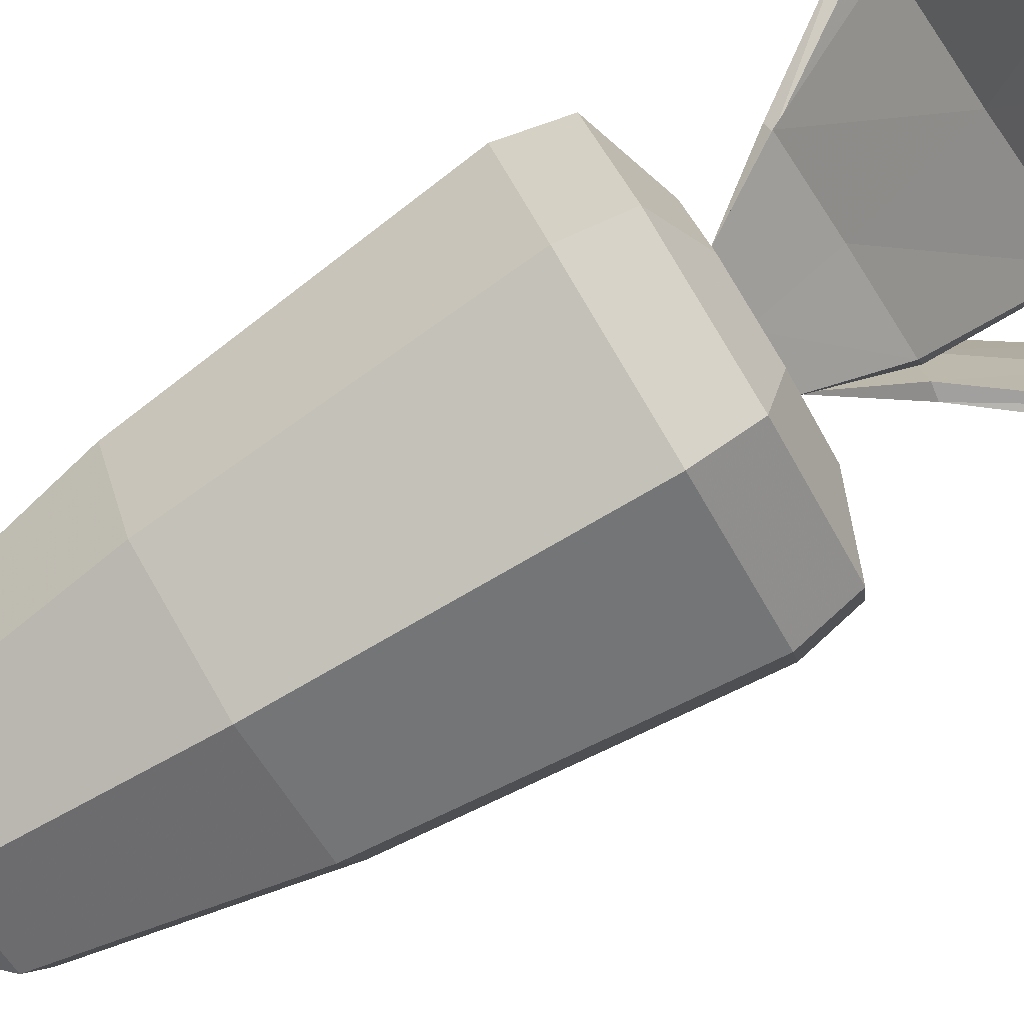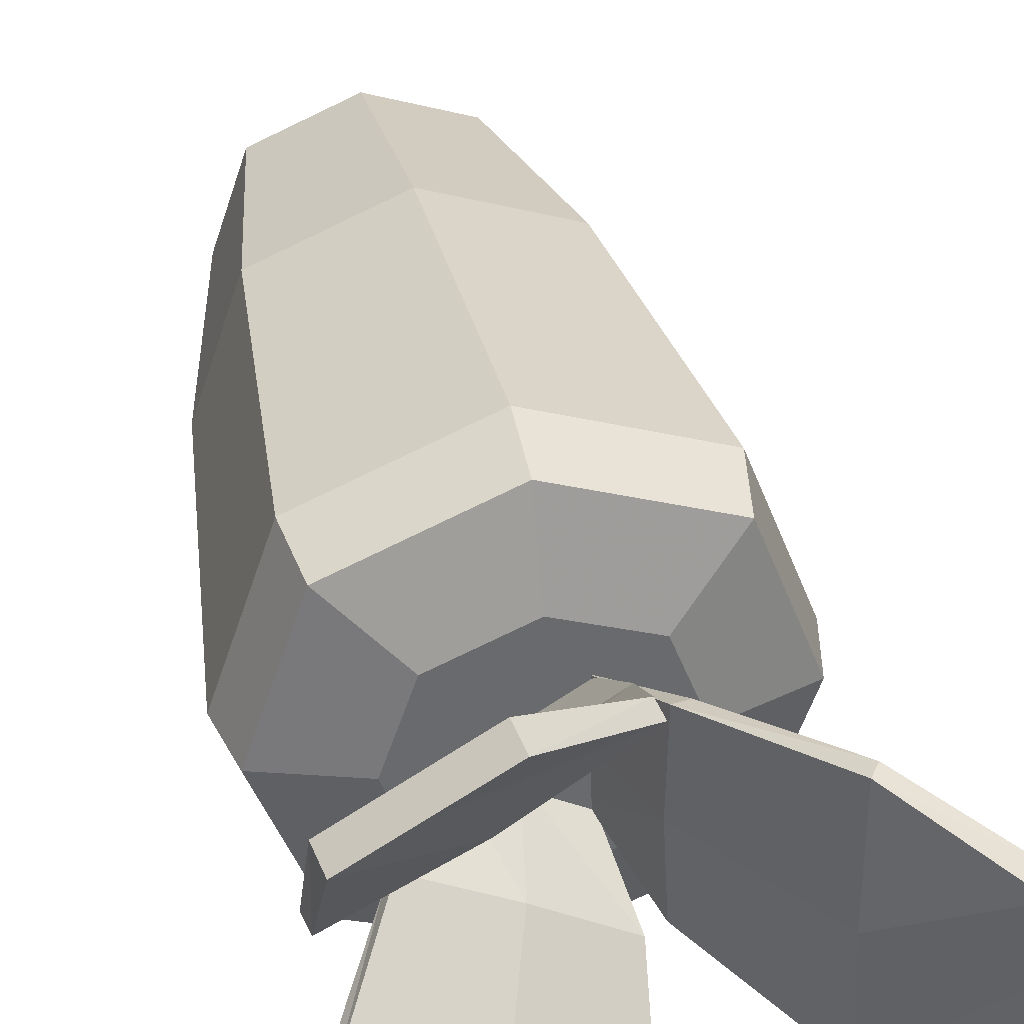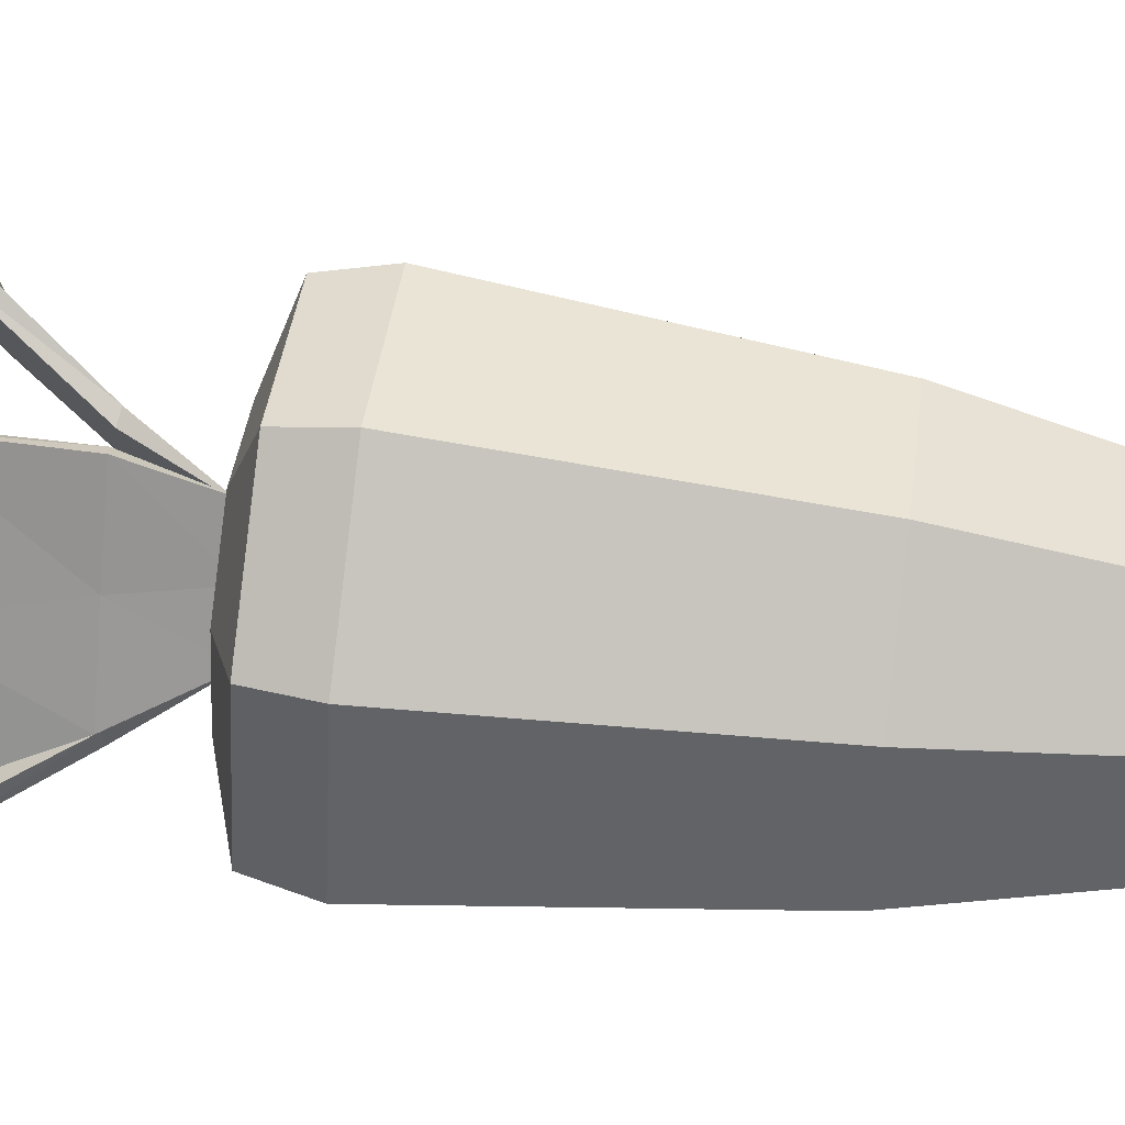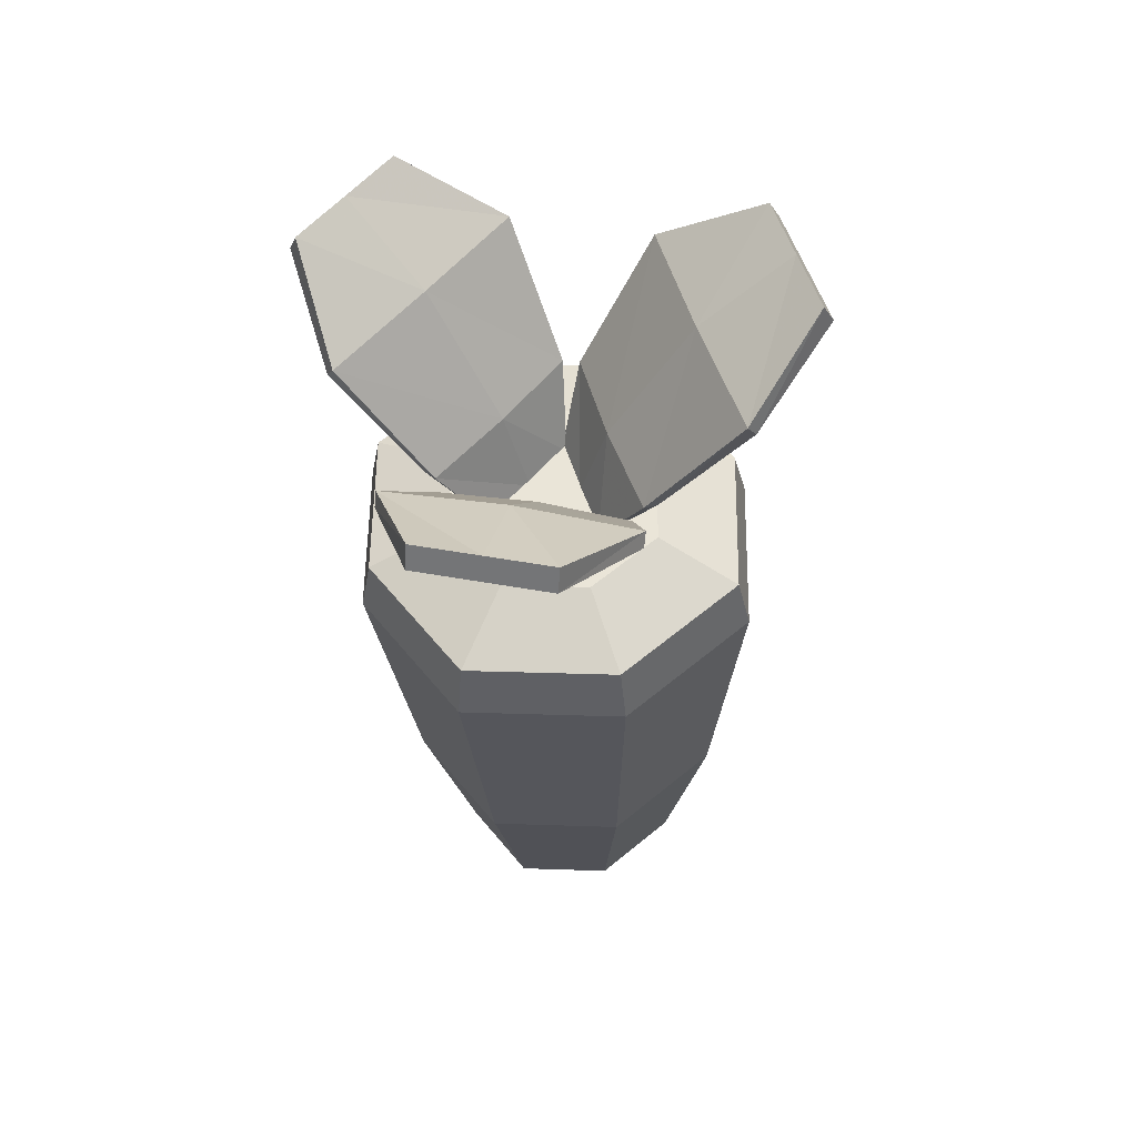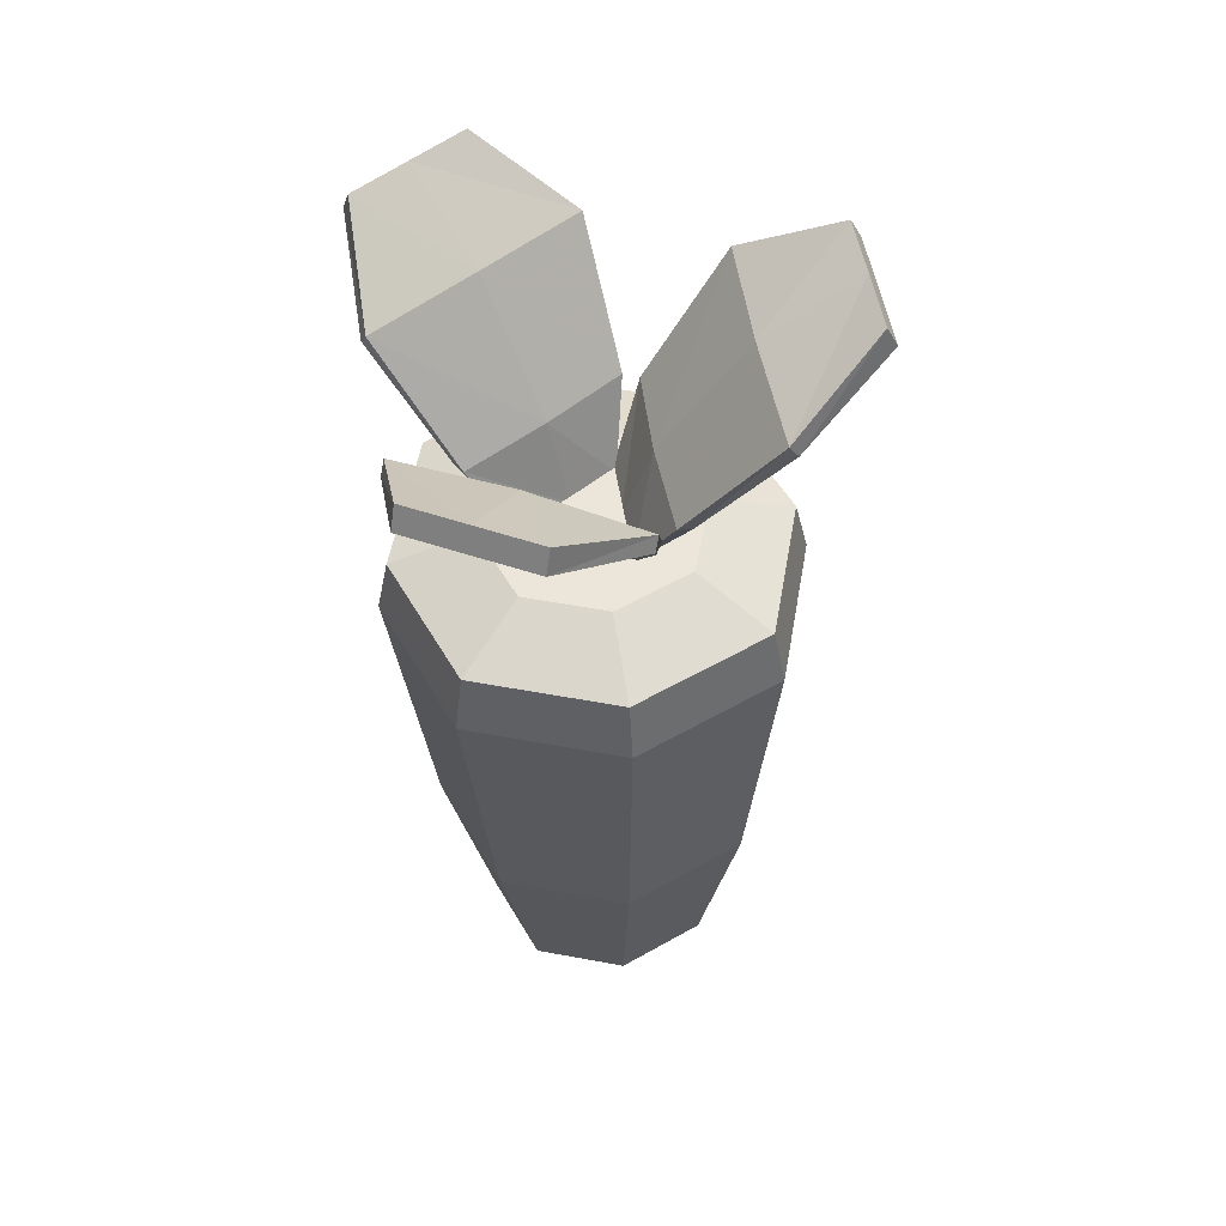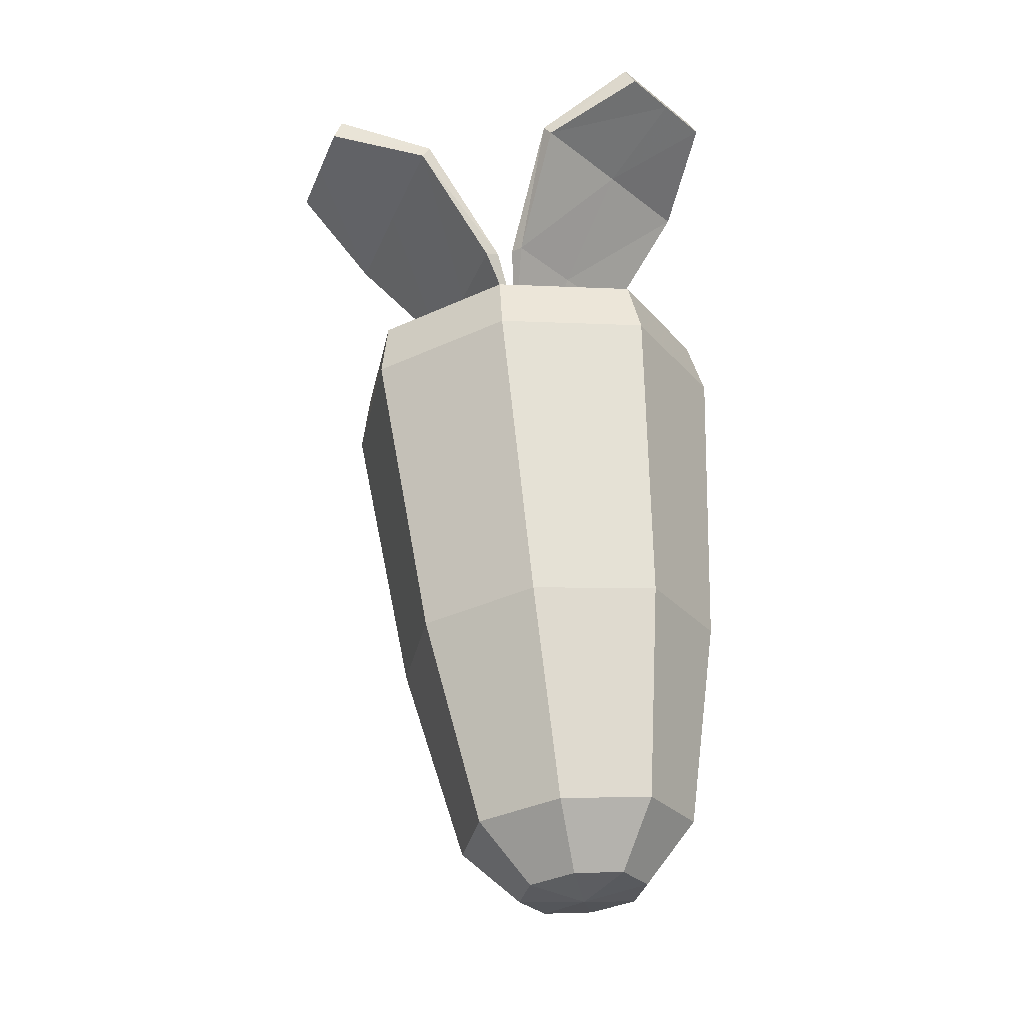
<metadata>
{"format":"obj","ext":"obj","renderer":"f3d","projection":"perspective","resolution":1024,"background":"white","views":[{"elev":-75.3,"azim":-59.4,"up":"+Y"},{"elev":42.5,"azim":-12.4,"up":"+Y"},{"elev":19.0,"azim":95.8,"up":"+Y"},{"elev":62.5,"azim":-18.9,"up":"+Z"},{"elev":57.8,"azim":-9.7,"up":"+Z"},{"elev":-29.2,"azim":-80.3,"up":"+Z"}]}
</metadata>
<code>
g Object02
v 0.9957 -0.6801 20.11
v 0.9779 1.316 19.95
v 2.695 1.573 22.89
v 2.745 -1.748 23.15
v 5.784 1.918 26.83
v 5.739 -2.428 27.26
v 9.108 2.104 28.95
v 9.108 -0.2438 29.16
v 0.9957 3.311 19.77
v 2.745 4.89 22.57
v 5.739 6.273 26.5
v 9.108 4.451 28.75
v 0.9957 -0.6801 20.11
v 2.221 -1.742 23.22
v 2.077 1.585 23.02
v 0.9779 1.316 19.95
v 5.408 -2.386 27.74
v 5.281 1.976 27.49
v 8.704 -0.171 29.99
v 8.704 2.177 29.78
v 2.221 4.896 22.64
v 0.9957 3.311 19.77
v 5.408 6.315 26.97
v 8.704 4.524 29.58
v 2.745 -1.748 23.15
v 2.221 -1.742 23.22
v 0.9957 -0.6801 20.11
v 5.739 -2.428 27.26
v 5.408 -2.386 27.74
v 9.108 -0.2438 29.16
v 8.704 -0.171 29.99
v 9.108 -0.2438 29.16
v 9.108 2.104 28.95
v 8.704 2.177 29.78
v 8.704 -0.171 29.99
v 9.108 4.451 28.75
v 8.704 4.524 29.58
v 9.108 4.451 28.75
v 5.739 6.273 26.5
v 5.408 6.315 26.97
v 8.704 4.524 29.58
v 2.745 4.89 22.57
v 2.221 4.896 22.64
v 0.9957 3.311 19.77
v -2.33 1.355 19.94
v -0.5863 0.3739 20.03
v -1.445 -0.8506 23.1
v -4.355 0.7629 22.93
v -2.989 -3.171 27.27
v -6.749 -0.953 27.13
v -4.652 -5.853 29.65
v -6.692 -4.679 29.54
v 1.14 -0.6402 20.11
v 1.415 -2.556 23.22
v 0.8149 -5.303 27.51
v -2.611 -7.027 29.75
v -2.33 1.355 19.94
v -4.093 1.222 22.96
v -1.136 -0.3059 23.18
v -0.5863 0.3739 20.03
v -6.584 -0.6254 27.58
v -2.738 -2.679 27.9
v -6.49 -4.258 30.34
v -4.449 -5.431 30.45
v 1.677 -2.097 23.25
v 1.14 -0.6402 20.11
v 0.9804 -4.976 27.96
v -2.408 -6.605 30.55
v -4.355 0.7629 22.93
v -4.093 1.222 22.96
v -2.33 1.355 19.94
v -6.749 -0.953 27.13
v -6.584 -0.6254 27.58
v -6.692 -4.679 29.54
v -6.49 -4.258 30.34
v -6.692 -4.679 29.54
v -4.652 -5.853 29.65
v -4.449 -5.431 30.45
v -6.49 -4.258 30.34
v -2.611 -7.027 29.75
v -2.408 -6.605 30.55
v -2.611 -7.027 29.75
v 0.8149 -5.303 27.51
v 0.9804 -4.976 27.96
v -2.408 -6.605 30.55
v 1.415 -2.556 23.22
v 1.677 -2.097 23.25
v 1.14 -0.6402 20.11
v 1.132 3.181 19.78
v -0.5939 2.169 19.88
v -1.452 3.907 22.68
v 1.408 5.607 22.5
v -2.997 6.917 26.39
v 0.8073 9.058 26.25
v -4.659 9.97 28.26
v -2.618 11.14 28.16
v -2.338 1.185 19.95
v -4.363 2.288 22.79
v -6.757 4.707 26.63
v -6.7 8.797 28.36
v 1.132 3.181 19.78
v 1.67 5.161 22.62
v -1.143 3.385 22.86
v -0.5939 2.169 19.88
v 0.9728 8.814 26.76
v -2.745 6.541 27.09
v -2.416 10.87 29.02
v -4.457 9.694 29.12
v -4.101 1.842 22.91
v -2.338 1.185 19.95
v -6.591 4.464 27.14
v -6.498 8.52 29.23
v 1.408 5.607 22.5
v 1.67 5.161 22.62
v 1.132 3.181 19.78
v 0.8073 9.058 26.25
v 0.9728 8.814 26.76
v -2.618 11.14 28.16
v -2.416 10.87 29.02
v -2.618 11.14 28.16
v -4.659 9.97 28.26
v -4.457 9.694 29.12
v -2.416 10.87 29.02
v -6.7 8.797 28.36
v -6.498 8.52 29.23
v -6.7 8.797 28.36
v -6.757 4.707 26.63
v -6.591 4.464 27.14
v -6.498 8.52 29.23
v -4.363 2.288 22.79
v -4.101 1.842 22.91
v -2.338 1.185 19.95
v -1.785 -2.63 -4.584
v 2e-06 -0.882 -5.081
v 1e-06 -3.329 -4.523
v 1.785 -2.63 -4.584
v -2.423 -0.8521 -4.74
v -1.785 0.926 -4.895
v 1.785 0.926 -4.895
v 2.423 -0.8521 -4.74
v -2.915 -1.577 20.42
v -1e-06 1.327 20.16
v -3.957 1.327 20.16
v 0 -2.719 20.52
v 2.915 -1.577 20.42
v -2.915 4.23 19.91
v 2.915 4.23 19.91
v -1e-06 5.372 19.81
v 2e-06 -5.208 -2.131
v -3.278 -3.924 -2.243
v 3.278 -3.924 -2.243
v 1e-06 -6.277 5.944
v -4.547 -4.496 5.788
v 4.547 -4.496 5.788
v 1e-06 -6.578 17.65
v -5.495 -4.426 17.46
v 5.495 -4.426 17.46
v 0 -5.902 19.78
v -5.145 -3.887 19.61
v 5.145 -3.887 19.61
v 4.451 -0.6587 -2.529
v 3.278 2.607 -2.815
v 6.174 0.03429 5.392
v 4.547 4.564 4.996
v 7.461 1.048 16.98
v 5.495 6.522 16.5
v 6.986 1.239 19.16
v 5.145 6.364 18.71
v 1e-06 1.625 -4.957
v 1e-06 3.891 -2.927
v -3.278 2.607 -2.815
v 0 6.346 4.84
v -4.547 4.564 4.996
v -1e-06 8.674 16.31
v -5.495 6.522 16.5
v -1e-06 8.379 18.53
v -5.145 6.364 18.71
v -4.451 -0.6587 -2.529
v -6.174 0.03429 5.392
v -7.461 1.048 16.98
v -6.986 1.239 19.16
v 3.957 1.327 20.16
f 1 2 3
f 3 4 1
f 4 3 5
f 5 6 4
f 6 5 7
f 7 8 6
f 2 9 10
f 10 3 2
f 3 10 11
f 11 5 3
f 5 11 12
f 12 7 5
f 13 14 15
f 15 16 13
f 14 17 18
f 18 15 14
f 17 19 20
f 20 18 17
f 16 15 21
f 21 22 16
f 15 18 23
f 23 21 15
f 18 20 24
f 24 23 18
f 25 26 27
f 25 28 29
f 29 26 25
f 28 30 31
f 31 29 28
f 32 33 34
f 34 35 32
f 33 36 37
f 37 34 33
f 38 39 40
f 40 41 38
f 39 42 43
f 43 40 39
f 42 44 43
f 45 46 47
f 47 48 45
f 48 47 49
f 49 50 48
f 50 49 51
f 51 52 50
f 46 53 54
f 54 47 46
f 47 54 55
f 55 49 47
f 49 55 56
f 56 51 49
f 57 58 59
f 59 60 57
f 58 61 62
f 62 59 58
f 61 63 64
f 64 62 61
f 60 59 65
f 65 66 60
f 59 62 67
f 67 65 59
f 62 64 68
f 68 67 62
f 69 70 71
f 69 72 73
f 73 70 69
f 72 74 75
f 75 73 72
f 76 77 78
f 78 79 76
f 77 80 81
f 81 78 77
f 82 83 84
f 84 85 82
f 83 86 87
f 87 84 83
f 86 88 87
f 89 90 91
f 91 92 89
f 92 91 93
f 93 94 92
f 94 93 95
f 95 96 94
f 90 97 98
f 98 91 90
f 91 98 99
f 99 93 91
f 93 99 100
f 100 95 93
f 101 102 103
f 103 104 101
f 102 105 106
f 106 103 102
f 105 107 108
f 108 106 105
f 104 103 109
f 109 110 104
f 103 106 111
f 111 109 103
f 106 108 112
f 112 111 106
f 113 114 115
f 113 116 117
f 117 114 113
f 116 118 119
f 119 117 116
f 120 121 122
f 122 123 120
f 121 124 125
f 125 122 121
f 126 127 128
f 128 129 126
f 127 130 131
f 131 128 127
f 130 132 131
f 133 134 135
f 135 134 136
f 137 138 134
f 134 139 140
f 141 142 143
f 144 145 142
f 143 142 146
f 142 147 148
f 133 135 149
f 149 150 133
f 135 136 151
f 151 149 135
f 150 149 152
f 152 153 150
f 151 154 152
f 152 149 151
f 153 152 155
f 155 156 153
f 152 154 157
f 157 155 152
f 155 158 159
f 159 156 155
f 155 157 160
f 160 158 155
f 136 140 161
f 161 151 136
f 140 139 162
f 162 161 140
f 151 161 163
f 163 154 151
f 162 164 163
f 163 161 162
f 154 163 165
f 165 157 154
f 163 164 166
f 166 165 163
f 165 167 160
f 160 157 165
f 165 166 168
f 168 167 165
f 139 169 170
f 170 162 139
f 169 138 171
f 171 170 169
f 162 170 172
f 172 164 162
f 171 173 172
f 172 170 171
f 164 172 174
f 174 166 164
f 172 173 175
f 175 174 172
f 174 176 168
f 168 166 174
f 174 175 177
f 177 176 174
f 138 137 178
f 178 171 138
f 137 133 150
f 150 178 137
f 171 178 179
f 179 173 171
f 150 153 179
f 179 178 150
f 173 179 180
f 180 175 173
f 179 153 156
f 156 180 179
f 180 181 177
f 177 175 180
f 180 156 159
f 159 181 180
f 158 144 141
f 141 159 158
f 145 144 158
f 158 160 145
f 167 182 145
f 145 160 167
f 147 182 167
f 167 168 147
f 176 148 147
f 147 168 176
f 146 148 176
f 176 177 146
f 181 143 146
f 146 177 181
f 141 143 181
f 181 159 141
f 141 144 142
f 145 182 142
f 142 182 147
f 142 148 146
f 133 137 134
f 134 140 136
f 134 169 139
f 138 169 134

</code>
